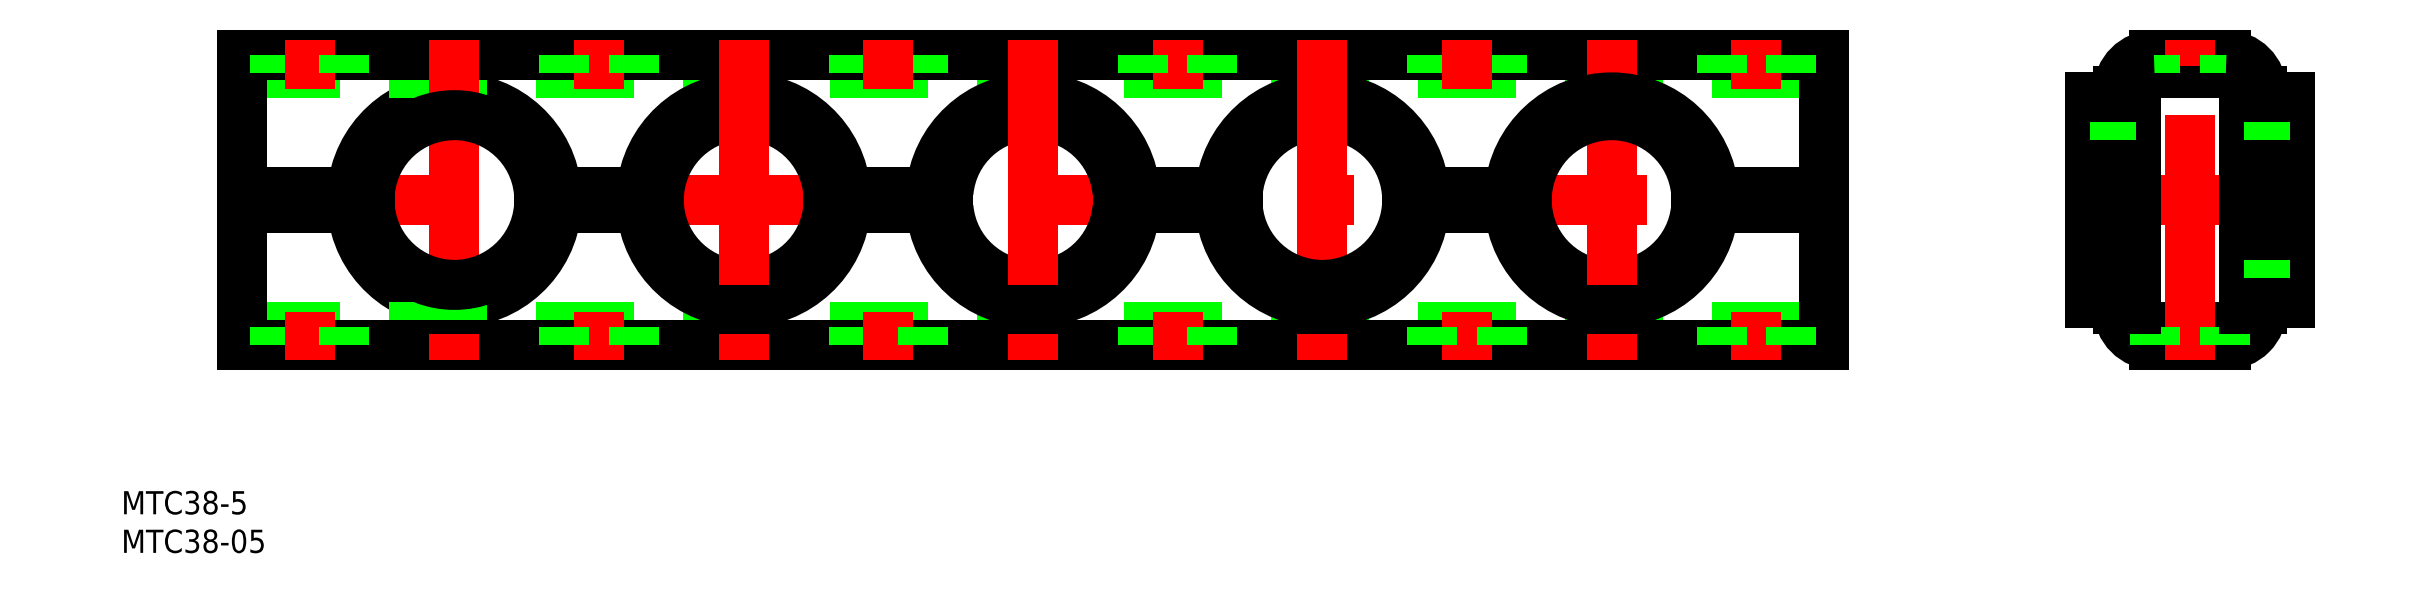
<metadata>
{"format":"dxf","ext":"dxf","renderer":"ezdxf+matplotlib","layout":"modelspace","background":"white","min_lineweight":24,"dpi":150}
</metadata>
<code>
0
SECTION
2
ENTITIES
0
LINE
8
CENTER
10
210
20
0
30
0
11
240
21
0
31
0
0
LINE
8
0
10
220.3
20
18.75
30
0
11
229.7
21
18.75
31
0
0
LINE
8
0
10
229.7
20
-18.75
30
0
11
220.3
21
-18.75
31
0
0
LINE
8
0
10
229.7
20
-16.45
30
0
11
220.3
21
-16.45
31
0
0
LINE
8
0
10
220.3
20
16.45
30
0
11
229.7
21
16.45
31
0
0
LINE
8
CENTER
10
-29.5
20
0
30
0
11
179.5
21
0
31
0
0
LINE
8
0
10
10.95
20
1
30
0
11
26.55
21
1
31
0
0
LINE
8
0
10
10.95
20
-1
30
0
11
26.55
21
-1
31
0
0
ARC
8
0
10
0
20
0
30
0
40
13.3
50
4.312
51
175.7
0
ARC
8
0
10
0
20
0
30
0
40
13.3
50
184.3
51
355.7
0
LINE
8
0
10
-27.5
20
16.45
30
0
11
177.5
21
16.45
31
0
0
LINE
8
0
10
-27.5
20
-16.45
30
0
11
177.5
21
-16.45
31
0
0
LINE
8
0
10
-27.5
20
-18.75
30
0
11
177.5
21
-18.75
31
0
0
LINE
8
0
10
-27.5
20
18.75
30
0
11
177.5
21
18.75
31
0
0
LINE
8
CENTER
10
0
20
20.75
30
0
11
0
21
-20.75
31
0
0
ARC
8
0
10
0
20
0
30
0
40
11
50
5.216
51
174.8
0
LINE
8
0
10
-27.5
20
1
30
0
11
-27.5
21
18.75
31
0
0
LINE
8
0
10
-27.5
20
1
30
0
11
-10.95
21
1
31
0
0
LINE
8
0
10
-27.5
20
-1
30
0
11
-10.95
21
-1
31
0
0
LINE
8
0
10
-27.5
20
-18.75
30
0
11
-27.5
21
-1
31
0
0
LINE
8
0
10
-23.25
20
-18.75
30
0
11
-23.25
21
-16.45
31
0
0
LINE
8
CENTER
10
-18.75
20
-20.75
30
0
11
-18.75
21
-14.45
31
0
0
LINE
8
0
10
-14.25
20
-18.75
30
0
11
-14.25
21
-16.45
31
0
0
ARC
8
0
10
0
20
0
30
0
40
11
50
185.2
51
354.8
0
LINE
8
0
10
-23.25
20
16.45
30
0
11
-23.25
21
18.75
31
0
0
LINE
8
CENTER
10
-18.75
20
14.45
30
0
11
-18.75
21
20.75
31
0
0
LINE
8
0
10
-14.25
20
16.45
30
0
11
-14.25
21
18.75
31
0
0
LINE
8
CENTER
10
225
20
-20.75
30
0
11
225
21
20.75
31
0
0
LINE
8
0
10
215.7
20
14.15
30
0
11
215.7
21
1
31
0
0
LINE
8
0
10
218
20
14.15
30
0
11
218
21
1
31
0
0
LINE
8
0
10
212
20
13.3
30
0
11
212
21
1
31
0
0
LINE
8
0
10
177.5
20
18.75
30
0
11
177.5
21
1
31
0
0
LINE
8
CENTER
10
18.75
20
-14.45
30
0
11
18.75
21
-20.75
31
0
0
LINE
8
0
10
177.5
20
-1
30
0
11
177.5
21
-18.75
31
0
0
LINE
8
0
10
14.25
20
-16.45
30
0
11
14.25
21
-18.75
31
0
0
LINE
8
0
10
23.25
20
-16.45
30
0
11
23.25
21
-18.75
31
0
0
ARC
8
0
10
220.3
20
-14.15
30
0
40
4.6
50
180
51
270
0
ARC
8
0
10
220.3
20
-14.15
30
0
40
2.3
50
180
51
270
0
LINE
8
0
10
220.5
20
-18.75
30
0
11
220.5
21
-16.45
31
0
0
LINE
8
0
10
212
20
1
30
0
11
218
21
1
31
0
0
LINE
8
0
10
212
20
-1
30
0
11
218
21
-1
31
0
0
LINE
8
0
10
212
20
-11
30
0
11
218
21
-11
31
0
0
LINE
8
0
10
212
20
-13.3
30
0
11
215.7
21
-13.3
31
0
0
LINE
8
0
10
212
20
-1
30
0
11
212
21
-13.3
31
0
0
LINE
8
0
10
215.7
20
-1
30
0
11
215.7
21
-14.15
31
0
0
LINE
8
0
10
218
20
-1
30
0
11
218
21
-14.15
31
0
0
LINE
8
CENTER
10
18.75
20
20.75
30
0
11
18.75
21
14.45
31
0
0
LINE
8
0
10
14.25
20
18.75
30
0
11
14.25
21
16.45
31
0
0
LINE
8
0
10
23.25
20
18.75
30
0
11
23.25
21
16.45
31
0
0
LINE
8
0
10
218
20
11
30
0
11
212
21
11
31
0
0
LINE
8
0
10
212
20
13.3
30
0
11
215.7
21
13.3
31
0
0
LINE
8
0
10
220.5
20
16.45
30
0
11
220.5
21
18.75
31
0
0
ARC
8
0
10
220.3
20
14.15
30
0
40
4.6
50
90
51
180
0
ARC
8
0
10
220.3
20
14.15
30
0
40
2.3
50
90
51
180
0
LINE
8
0
10
234.3
20
14.15
30
0
11
234.3
21
1
31
0
0
LINE
8
0
10
232
20
14.15
30
0
11
232
21
1
31
0
0
LINE
8
0
10
238
20
13.3
30
0
11
238
21
1
31
0
0
ARC
8
0
10
229.7
20
-14.15
30
0
40
4.6
50
270
51
5.09e-14
0
ARC
8
0
10
229.7
20
-14.15
30
0
40
2.3
50
270
51
5.09e-14
0
LINE
8
0
10
229.5
20
-18.75
30
0
11
229.5
21
-16.45
31
0
0
LINE
8
0
10
234.3
20
-1
30
0
11
234.3
21
-14.15
31
0
0
LINE
8
0
10
232
20
-1
30
0
11
232
21
-14.15
31
0
0
LINE
8
0
10
238
20
-1
30
0
11
238
21
-13.3
31
0
0
LINE
8
0
10
232
20
-11
30
0
11
238
21
-11
31
0
0
LINE
8
0
10
234.3
20
-13.3
30
0
11
238
21
-13.3
31
0
0
LINE
8
0
10
232
20
1
30
0
11
238
21
1
31
0
0
LINE
8
0
10
232
20
-1
30
0
11
238
21
-1
31
0
0
LINE
8
0
10
238
20
11
30
0
11
232
21
11
31
0
0
LINE
8
0
10
234.3
20
13.3
30
0
11
238
21
13.3
31
0
0
LINE
8
0
10
229.5
20
16.45
30
0
11
229.5
21
18.75
31
0
0
ARC
8
0
10
229.7
20
14.15
30
0
40
4.6
50
0
51
90
0
ARC
8
0
10
229.7
20
14.15
30
0
40
2.3
50
0
51
90
0
TEXT
8
0
10
-43.18
20
-40.74
30
0
40
3
1
MTC38-5
0
TEXT
8
0
10
-43.18
20
-45.74
30
0
40
3
1
MTC38-05
0
ARC
8
0
10
37.5
20
0
30
0
40
11
50
5.216
51
174.8
0
ARC
8
0
10
37.5
20
0
30
0
40
13.3
50
4.312
51
175.7
0
ARC
8
0
10
37.5
20
0
30
0
40
11
50
185.2
51
354.8
0
ARC
8
0
10
37.5
20
0
30
0
40
13.3
50
184.3
51
355.7
0
LINE
8
0
10
51.75
20
-16.45
30
0
11
51.75
21
-18.75
31
0
0
LINE
8
CENTER
10
56.25
20
-14.45
30
0
11
56.25
21
-20.75
31
0
0
LINE
8
0
10
60.75
20
-16.45
30
0
11
60.75
21
-18.75
31
0
0
LINE
8
0
10
60.75
20
18.75
30
0
11
60.75
21
16.45
31
0
0
LINE
8
0
10
51.75
20
18.75
30
0
11
51.75
21
16.45
31
0
0
LINE
8
CENTER
10
56.25
20
20.75
30
0
11
56.25
21
14.45
31
0
0
LINE
8
0
10
48.45
20
1
30
0
11
64.05
21
1
31
0
0
LINE
8
0
10
48.45
20
-1
30
0
11
64.05
21
-1
31
0
0
LINE
8
CENTER
10
37.5
20
20.75
30
0
11
37.5
21
-20.75
31
0
0
ARC
8
0
10
75
20
0
30
0
40
13.3
50
4.312
51
175.7
0
ARC
8
0
10
75
20
0
30
0
40
11
50
5.216
51
174.8
0
ARC
8
0
10
75
20
0
30
0
40
13.3
50
184.3
51
355.7
0
ARC
8
0
10
75
20
0
30
0
40
11
50
185.2
51
354.8
0
LINE
8
CENTER
10
75
20
20.75
30
0
11
75
21
-20.75
31
0
0
LINE
8
CENTER
10
93.75
20
20.75
30
0
11
93.75
21
14.45
31
0
0
LINE
8
0
10
89.25
20
18.75
30
0
11
89.25
21
16.45
31
0
0
LINE
8
0
10
98.25
20
18.75
30
0
11
98.25
21
16.45
31
0
0
LINE
8
0
10
89.25
20
-16.45
30
0
11
89.25
21
-18.75
31
0
0
LINE
8
CENTER
10
93.75
20
-14.45
30
0
11
93.75
21
-20.75
31
0
0
LINE
8
0
10
98.25
20
-16.45
30
0
11
98.25
21
-18.75
31
0
0
LINE
8
0
10
85.95
20
1
30
0
11
101.5
21
1
31
0
0
LINE
8
0
10
85.95
20
-1
30
0
11
101.5
21
-1
31
0
0
ARC
8
0
10
112.5
20
0
30
0
40
11
50
5.216
51
174.8
0
ARC
8
0
10
112.5
20
0
30
0
40
13.3
50
4.312
51
175.7
0
LINE
8
CENTER
10
112.5
20
20.75
30
0
11
112.5
21
-20.75
31
0
0
ARC
8
0
10
112.5
20
0
30
0
40
11
50
185.2
51
354.8
0
ARC
8
0
10
112.5
20
0
30
0
40
13.3
50
184.3
51
355.7
0
LINE
8
CENTER
10
131.2
20
-14.45
30
0
11
131.2
21
-20.75
31
0
0
LINE
8
0
10
126.8
20
-16.45
30
0
11
126.8
21
-18.75
31
0
0
LINE
8
0
10
135.7
20
-16.45
30
0
11
135.7
21
-18.75
31
0
0
LINE
8
0
10
135.7
20
18.75
30
0
11
135.7
21
16.45
31
0
0
LINE
8
0
10
126.8
20
18.75
30
0
11
126.8
21
16.45
31
0
0
LINE
8
CENTER
10
131.2
20
20.75
30
0
11
131.2
21
14.45
31
0
0
LINE
8
0
10
123.5
20
-1
30
0
11
139
21
-1
31
0
0
LINE
8
0
10
123.5
20
1
30
0
11
139
21
1
31
0
0
LINE
8
CENTER
10
168.8
20
20.75
30
0
11
168.8
21
14.45
31
0
0
LINE
8
0
10
164.2
20
18.75
30
0
11
164.2
21
16.45
31
0
0
LINE
8
0
10
173.2
20
18.75
30
0
11
173.2
21
16.45
31
0
0
LINE
8
CENTER
10
168.8
20
-14.45
30
0
11
168.8
21
-20.75
31
0
0
LINE
8
0
10
164.2
20
-16.45
30
0
11
164.2
21
-18.75
31
0
0
LINE
8
0
10
173.2
20
-16.45
30
0
11
173.2
21
-18.75
31
0
0
ARC
8
0
10
150
20
0
30
0
40
13.3
50
184.3
51
355.7
0
ARC
8
0
10
150
20
0
30
0
40
11
50
185.2
51
354.8
0
LINE
8
CENTER
10
150
20
20.75
30
0
11
150
21
-20.75
31
0
0
ARC
8
0
10
150
20
0
30
0
40
13.3
50
4.312
51
175.7
0
ARC
8
0
10
150
20
0
30
0
40
11
50
5.216
51
174.8
0
LINE
8
0
10
161
20
1
30
0
11
177.5
21
1
31
0
0
LINE
8
0
10
161
20
-1
30
0
11
177.5
21
-1
31
0
0
ENDSEC
0
EOF

</code>
